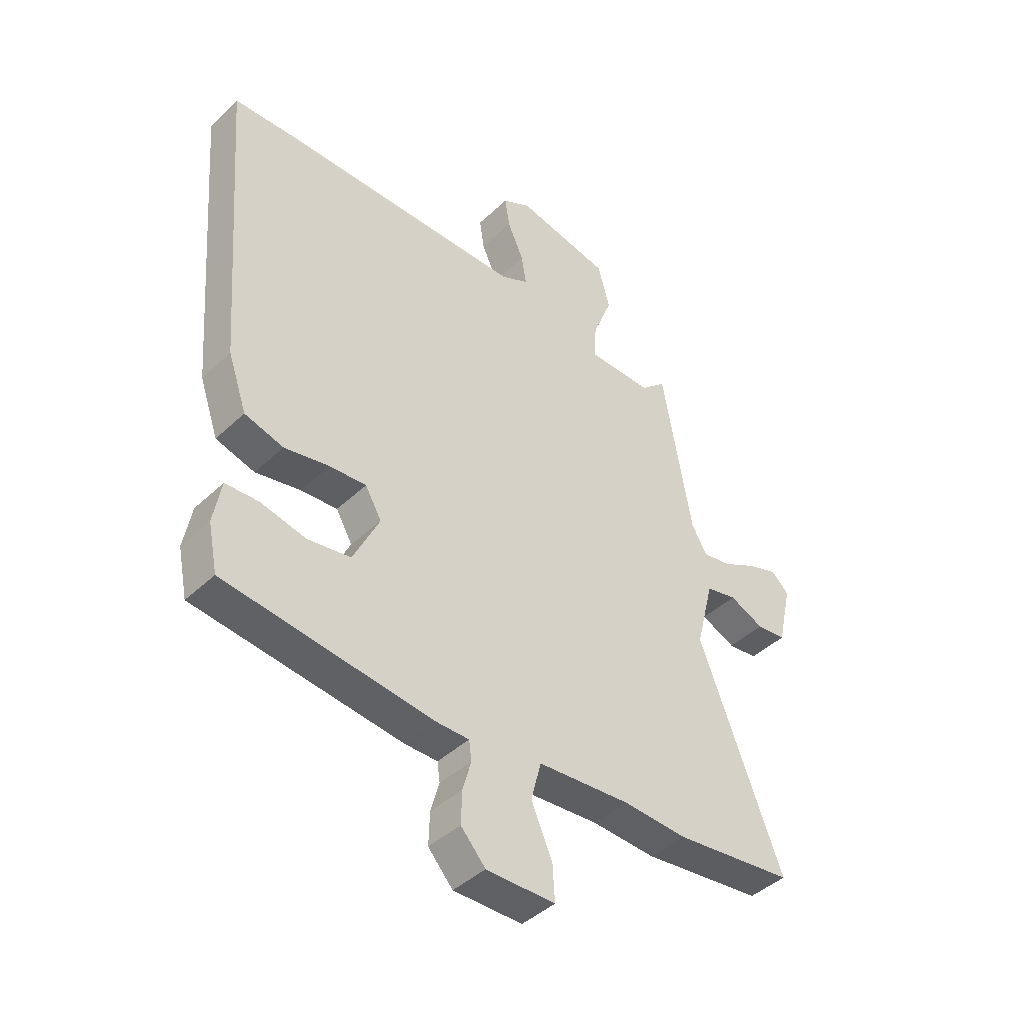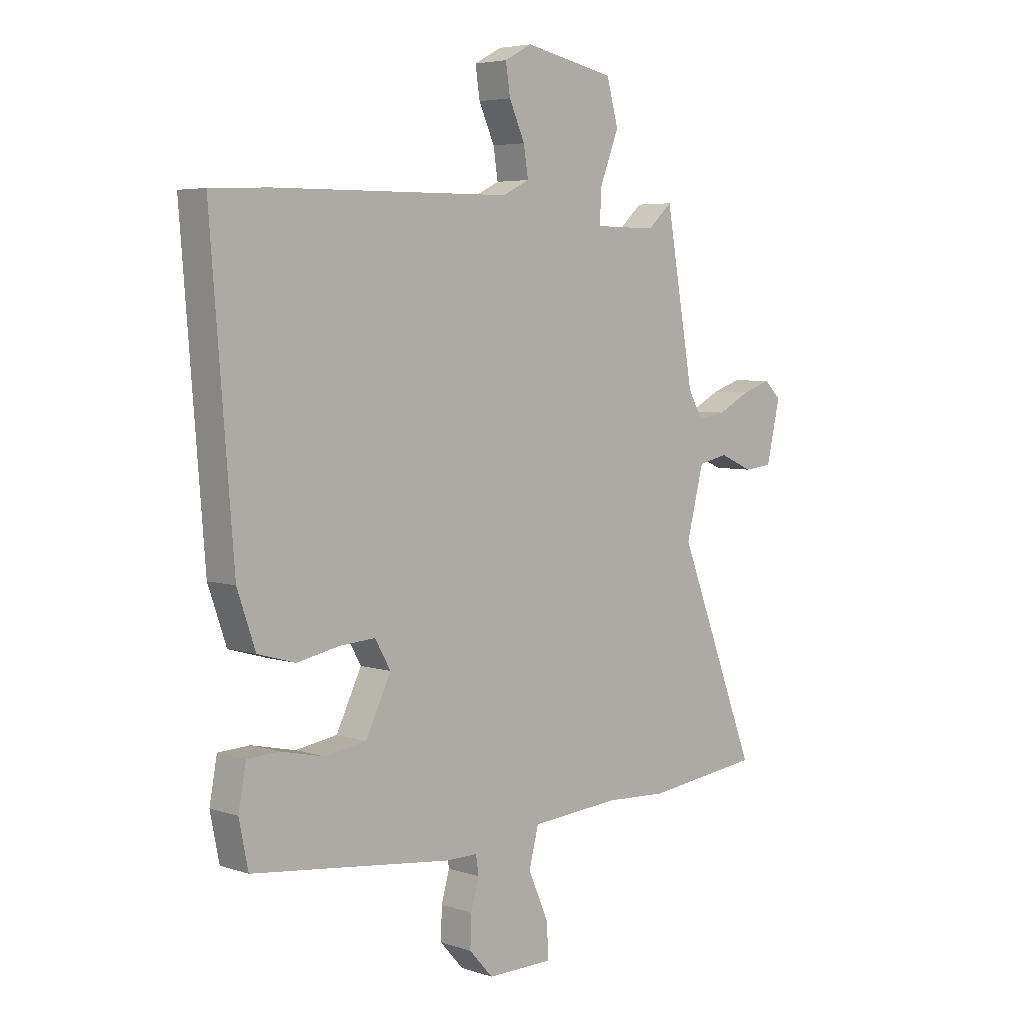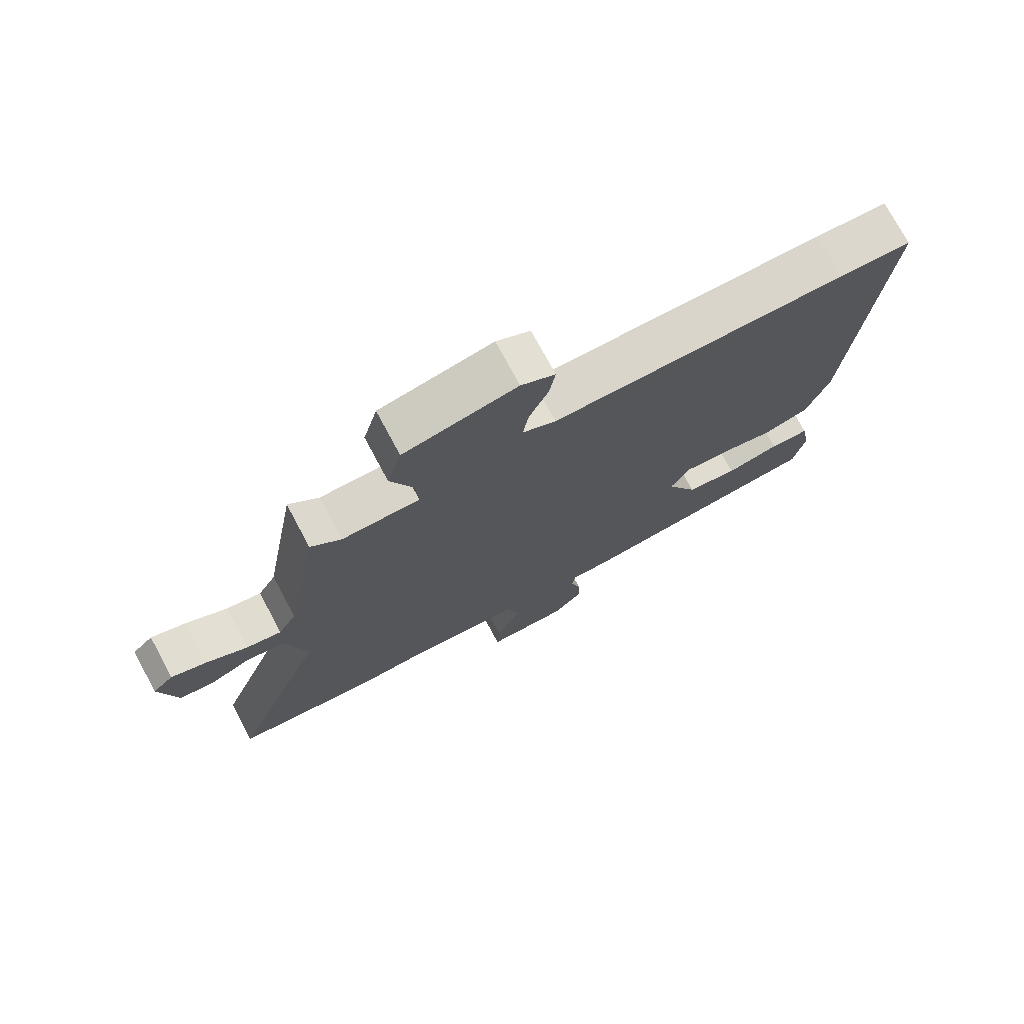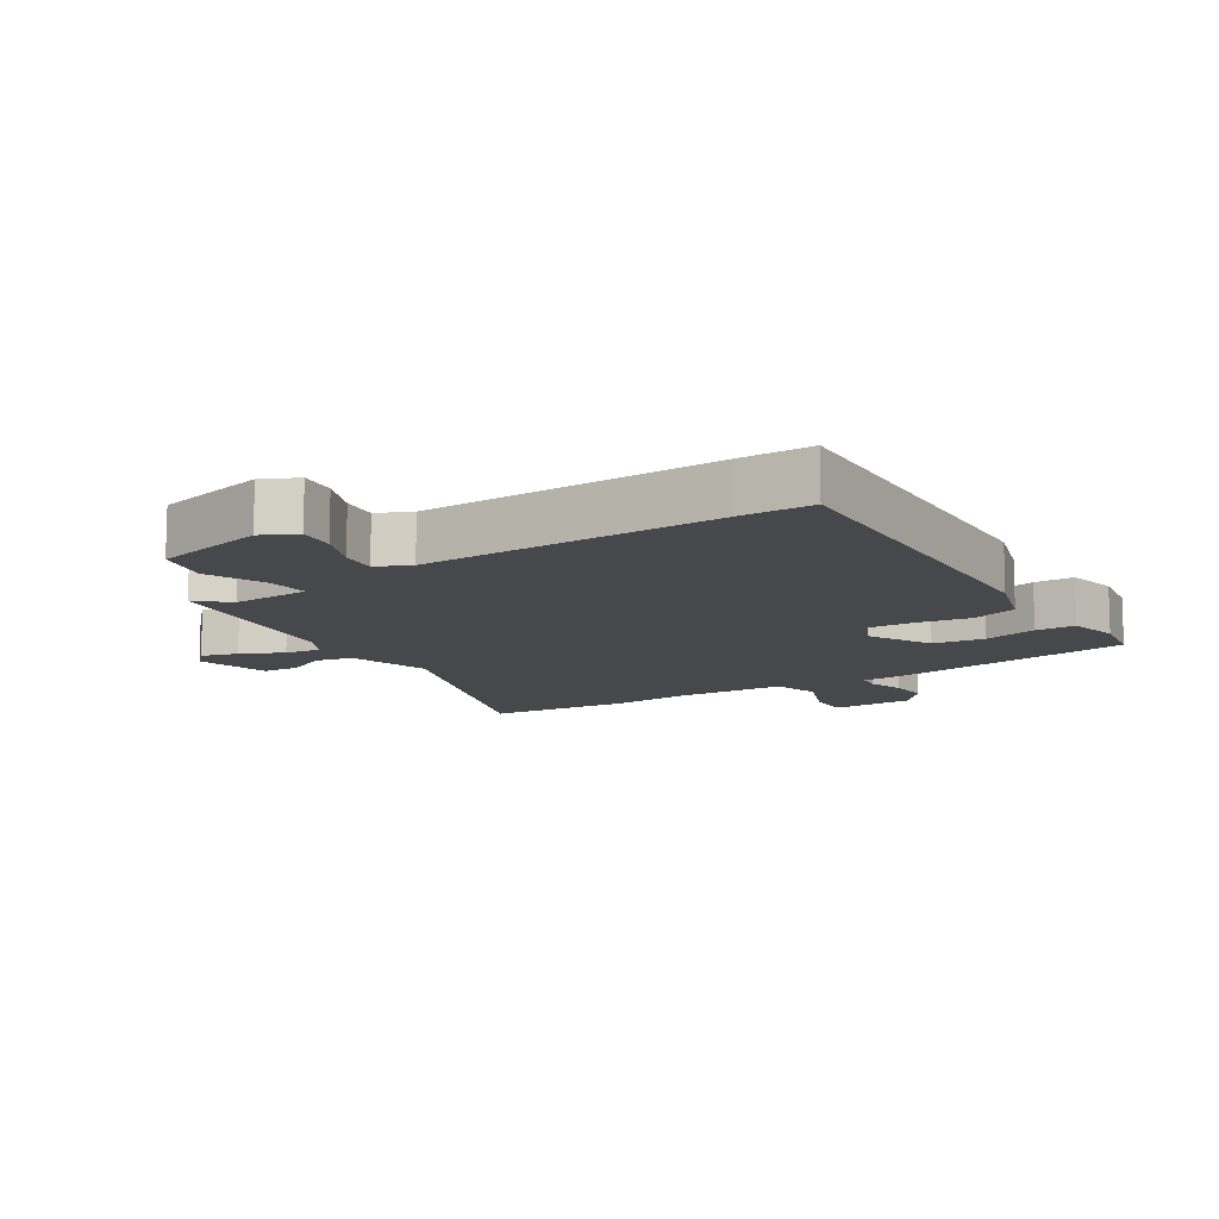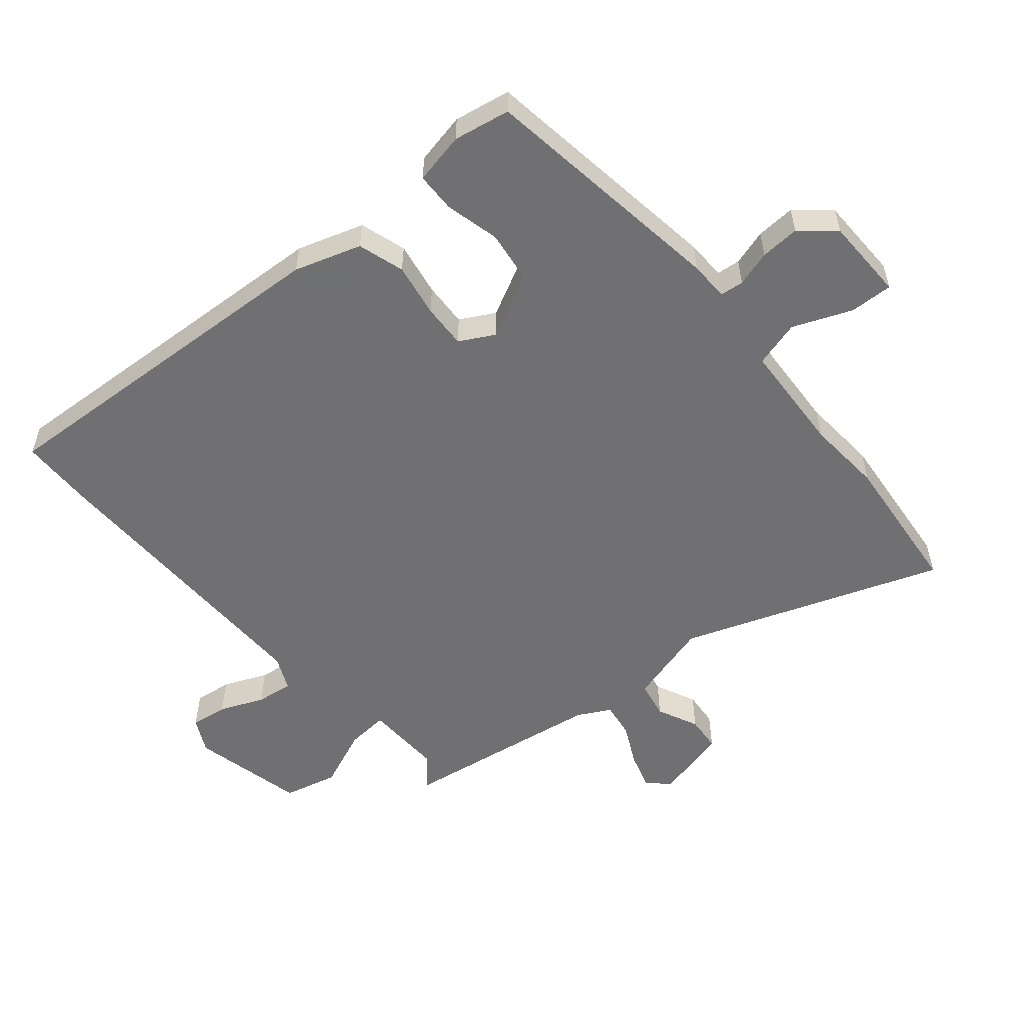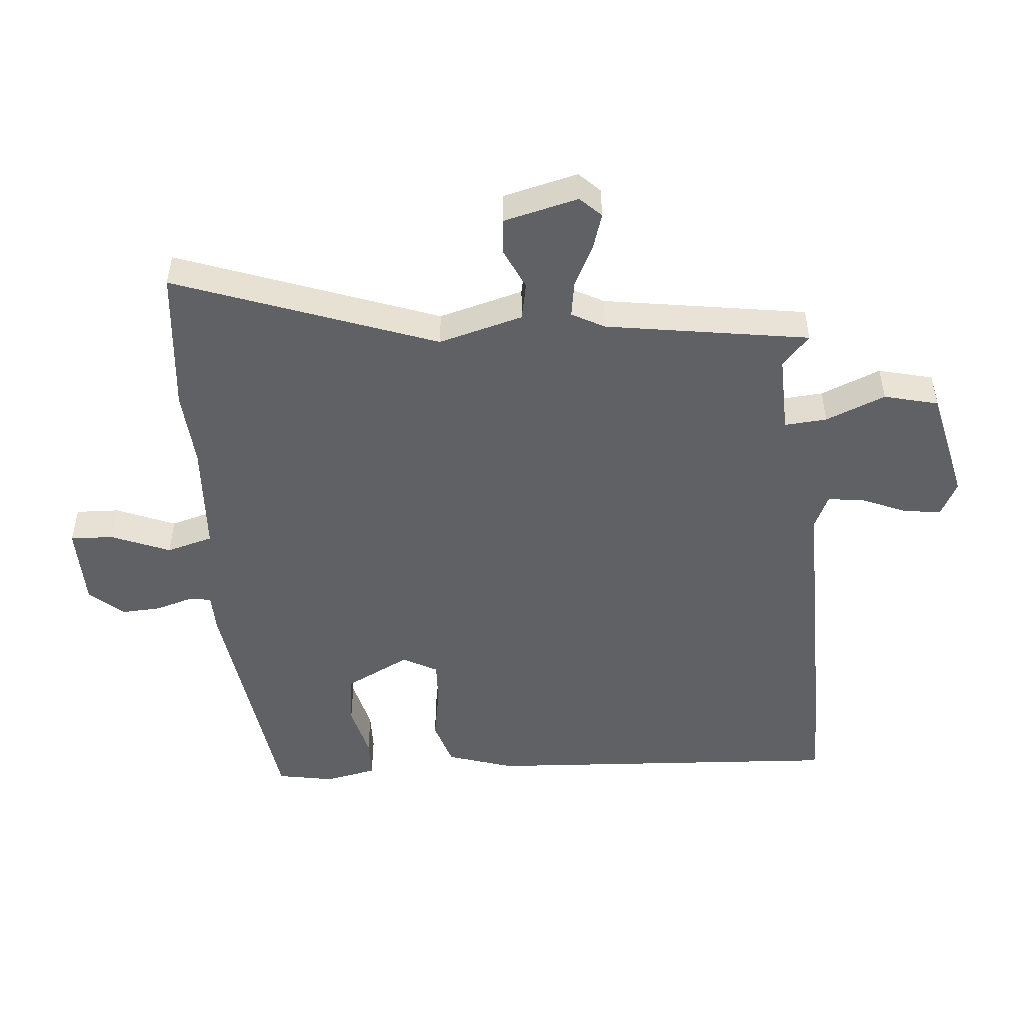
<metadata>
{"format":"obj","ext":"obj","renderer":"f3d","projection":"perspective","resolution":1024,"background":"white","views":[{"elev":-42.9,"azim":138.1,"up":"+Z"},{"elev":4.9,"azim":135.8,"up":"+Z"},{"elev":74.6,"azim":-28.1,"up":"+Z"},{"elev":-11.6,"azim":34.4,"up":"+Y"},{"elev":-55.0,"azim":131.4,"up":"+Y"},{"elev":-49.5,"azim":-83.9,"up":"+Y"}]}
</metadata>
<code>
v -0.421 0.07 -0.51
v -0.65 0.07 -0.482
v -0.492 0.07 -0.075
v -0.526 0.07 0.059
v -0.585 0.07 0.072
v -0.651 0.07 0.043
v -0.707 0.07 0.049
v -0.734 0.07 0.168
v -0.701 0.07 0.2
v -0.644 0.07 0.181
v -0.579 0.07 0.147
v -0.523 0.07 0.137
v -0.494 0.07 0.188
v -0.438 0.07 0.508
v -0.39 0.07 0.464
v -0.266 0.07 0.465
v -0.27 0.07 0.532
v -0.307 0.07 0.627
v -0.284 0.07 0.712
v -0.104 0.07 0.749
v -0.05 0.07 0.72
v -0.059 0.07 0.661
v -0.09 0.07 0.592
v -0.099 0.07 0.534
v -0.046 0.07 0.508
v 0.424 0.07 0.503
v 0.539 0.07 0.498
v 0.494 0.07 -0.071
v 0.458 0.07 -0.175
v 0.384 0.07 -0.196
v 0.299 0.07 -0.179
v 0.229 0.07 -0.174
v 0.198 0.07 -0.228
v 0.248 0.07 -0.331
v 0.33 0.07 -0.344
v 0.416 0.07 -0.325
v 0.479 0.07 -0.328
v 0.494 0.07 -0.41
v 0.476 0.07 -0.499
v 0.079 0.07 -0.545
v 0.017 0.07 -0.545
v 0.012 0.07 -0.582
v 0.028 0.07 -0.639
v 0.03 0.07 -0.701
v -0.017 0.07 -0.753
v -0.148 0.07 -0.752
v -0.144 0.07 -0.684
v -0.104 0.07 -0.592
v -0.123 0.07 -0.518
v -0.3 0.07 -0.504
v -0.421 0 -0.51
v -0.65 0 -0.482
v -0.492 0 -0.075
v -0.526 0 0.059
v -0.585 0 0.072
v -0.651 0 0.043
v -0.707 0 0.049
v -0.734 0 0.168
v -0.701 0 0.2
v -0.644 0 0.181
v -0.579 0 0.147
v -0.523 0 0.137
v -0.494 0 0.188
v -0.438 0 0.508
v -0.39 0 0.464
v -0.266 0 0.465
v -0.27 0 0.532
v -0.307 0 0.627
v -0.284 0 0.712
v -0.104 0 0.749
v -0.05 0 0.72
v -0.059 0 0.661
v -0.09 0 0.592
v -0.099 0 0.534
v -0.046 0 0.508
v 0.424 0 0.503
v 0.539 0 0.498
v 0.494 0 -0.071
v 0.458 0 -0.175
v 0.384 0 -0.196
v 0.299 0 -0.179
v 0.229 0 -0.174
v 0.198 0 -0.228
v 0.248 0 -0.331
v 0.33 0 -0.344
v 0.416 0 -0.325
v 0.479 0 -0.328
v 0.494 0 -0.41
v 0.476 0 -0.499
v 0.079 0 -0.545
v 0.017 0 -0.545
v 0.012 0 -0.582
v 0.028 0 -0.639
v 0.03 0 -0.701
v -0.017 0 -0.753
v -0.148 0 -0.752
v -0.144 0 -0.684
v -0.104 0 -0.592
v -0.123 0 -0.518
v -0.3 0 -0.504
f 46 47 48
f 45 46 48
f 44 45 48
f 43 44 48
f 42 43 48
f 41 42 48 49
f 40 41 49
f 39 40 49
f 38 39 49
f 37 38 49
f 36 37 49
f 35 36 49
f 34 35 49 50
f 29 30 31
f 28 29 31
f 27 28 31
f 26 27 31
f 25 26 31
f 24 25 31 32
f 21 22 23
f 20 21 23
f 19 20 23
f 18 19 23
f 17 18 23
f 16 17 23 24
f 13 14 15
f 13 15 16
f 24 32 33
f 16 24 33
f 13 16 33
f 12 13 33
f 9 10 11
f 8 9 11
f 7 8 11
f 6 7 11
f 5 6 11
f 1 2 3
f 50 1 3
f 34 50 3
f 33 34 3
f 4 5 11 12
f 3 4 12 33
f 98 97 96
f 98 96 95
f 98 95 94
f 98 94 93
f 98 93 92
f 99 98 92 91
f 99 91 90
f 99 90 89
f 99 89 88
f 99 88 87
f 99 87 86
f 99 86 85
f 100 99 85 84
f 81 80 79
f 81 79 78
f 81 78 77
f 81 77 76
f 81 76 75
f 82 81 75 74
f 73 72 71
f 73 71 70
f 73 70 69
f 73 69 68
f 73 68 67
f 74 73 67 66
f 65 64 63
f 66 65 63
f 83 82 74
f 83 74 66
f 83 66 63
f 83 63 62
f 61 60 59
f 61 59 58
f 61 58 57
f 61 57 56
f 61 56 55
f 53 52 51
f 53 51 100
f 53 100 84
f 53 84 83
f 62 61 55 54
f 83 62 54 53
f 1 51 52 2
f 2 52 53 3
f 3 53 54 4
f 4 54 55 5
f 5 55 56 6
f 6 56 57 7
f 7 57 58 8
f 8 58 59 9
f 9 59 60 10
f 10 60 61 11
f 11 61 62 12
f 12 62 63 13
f 13 63 64 14
f 14 64 65 15
f 15 65 66 16
f 16 66 67 17
f 17 67 68 18
f 18 68 69 19
f 19 69 70 20
f 20 70 71 21
f 21 71 72 22
f 22 72 73 23
f 23 73 74 24
f 24 74 75 25
f 25 75 76 26
f 26 76 77 27
f 27 77 78 28
f 28 78 79 29
f 29 79 80 30
f 30 80 81 31
f 31 81 82 32
f 32 82 83 33
f 33 83 84 34
f 34 84 85 35
f 35 85 86 36
f 36 86 87 37
f 37 87 88 38
f 38 88 89 39
f 39 89 90 40
f 40 90 91 41
f 41 91 92 42
f 42 92 93 43
f 43 93 94 44
f 44 94 95 45
f 45 95 96 46
f 46 96 97 47
f 47 97 98 48
f 48 98 99 49
f 49 99 100 50
f 50 100 51 1

</code>
